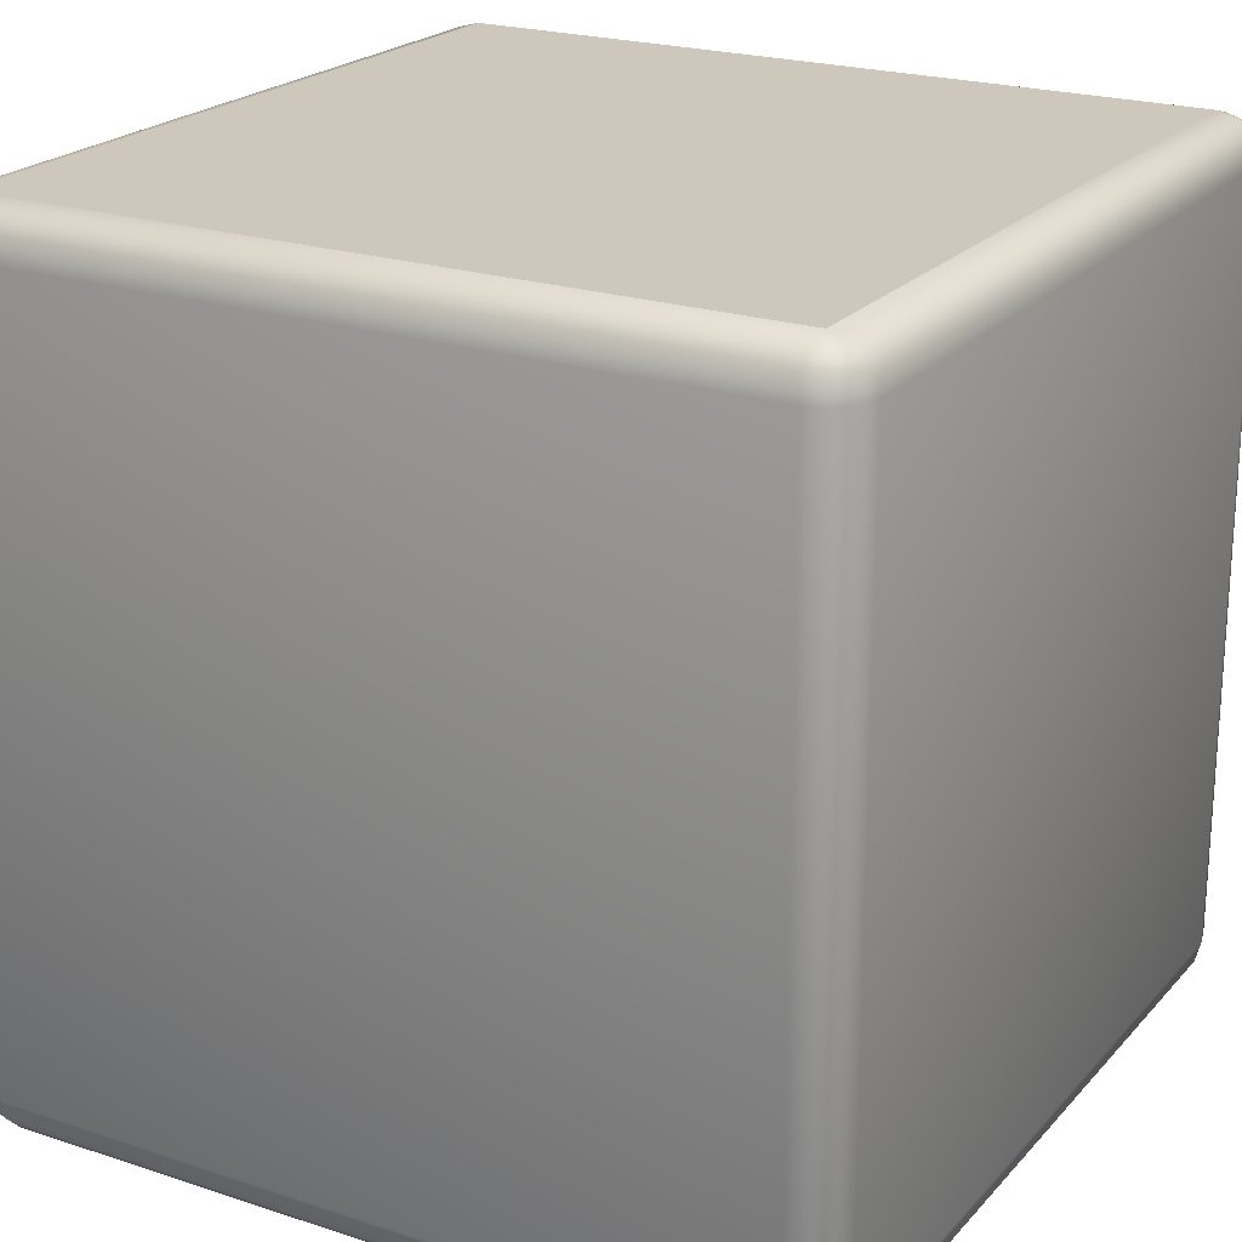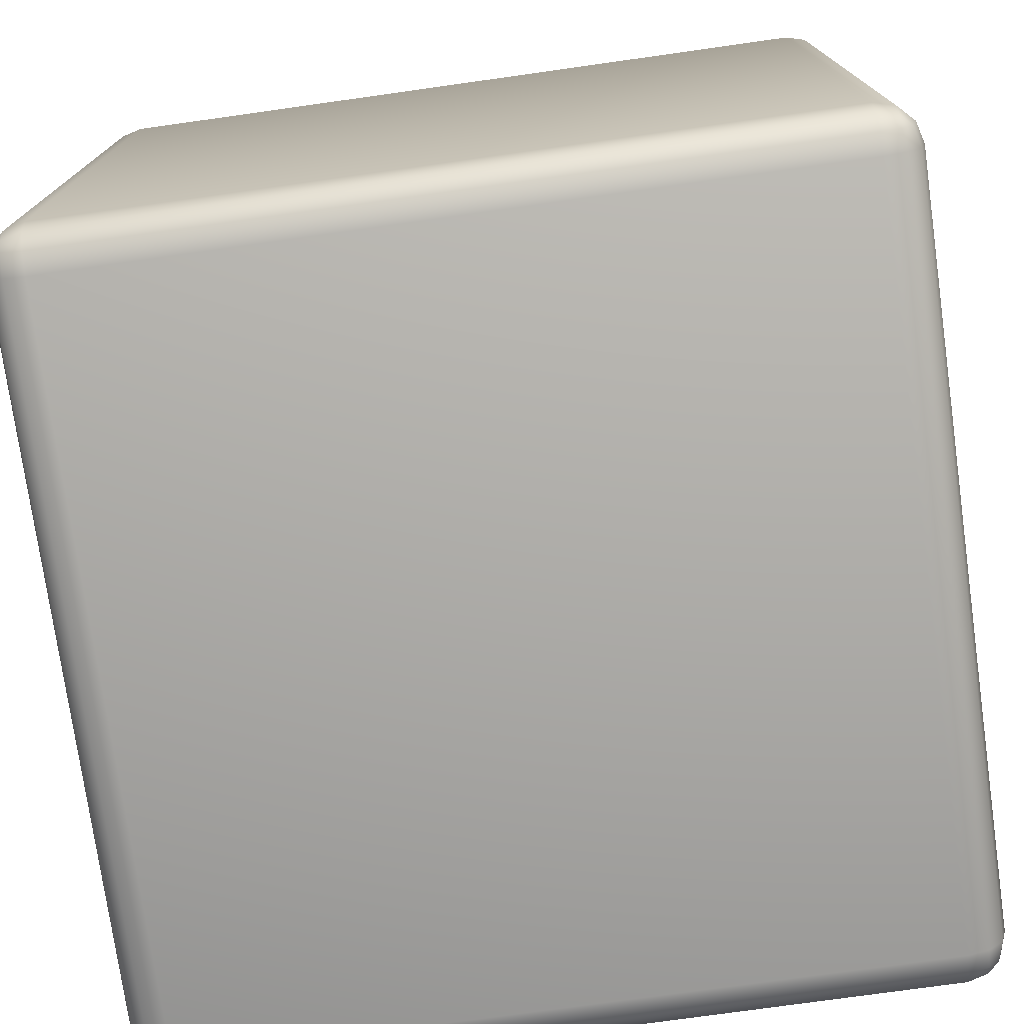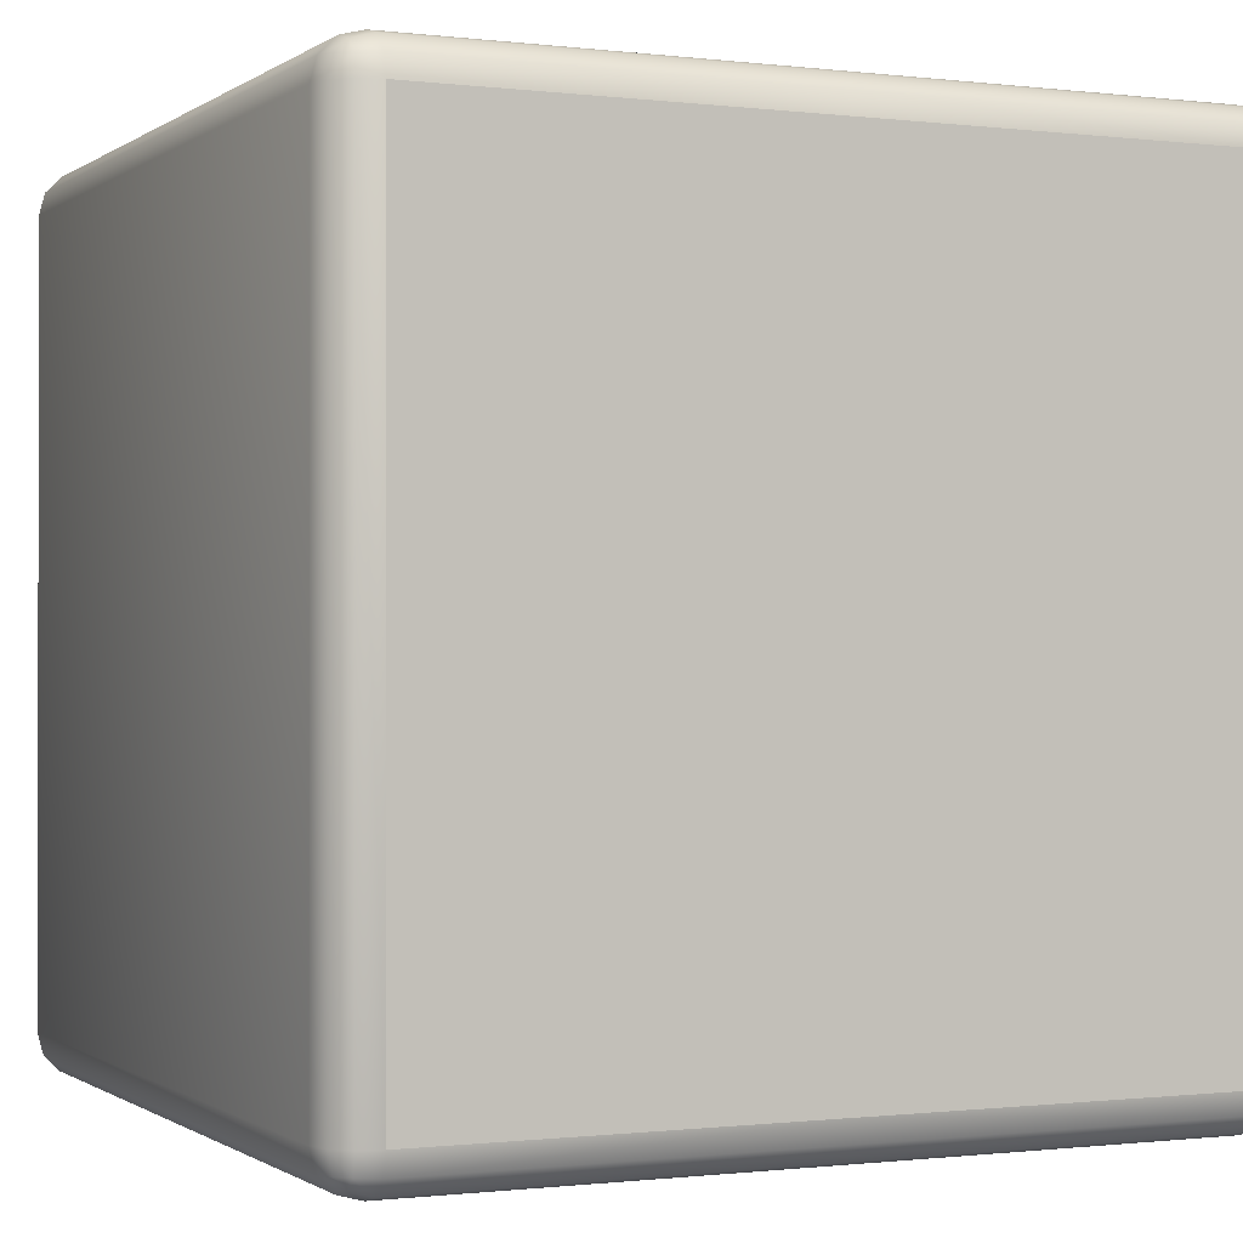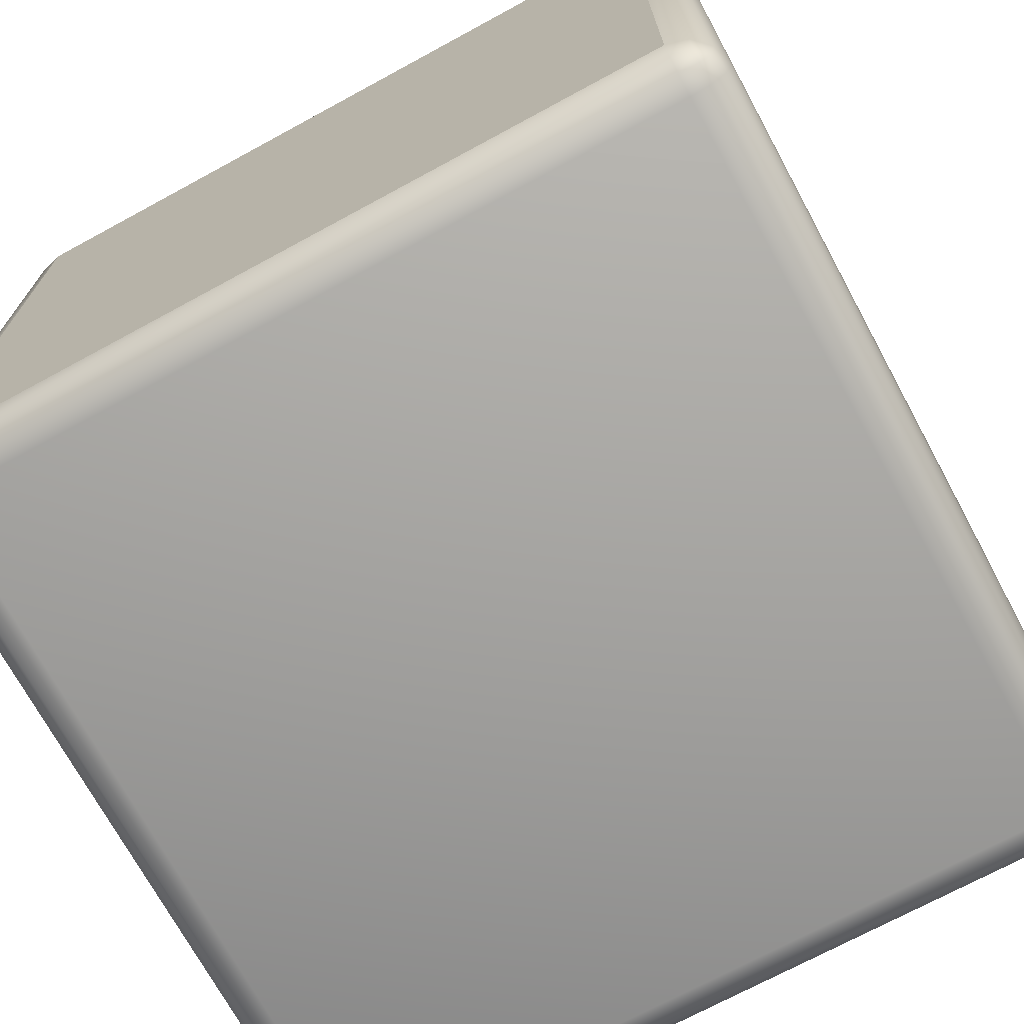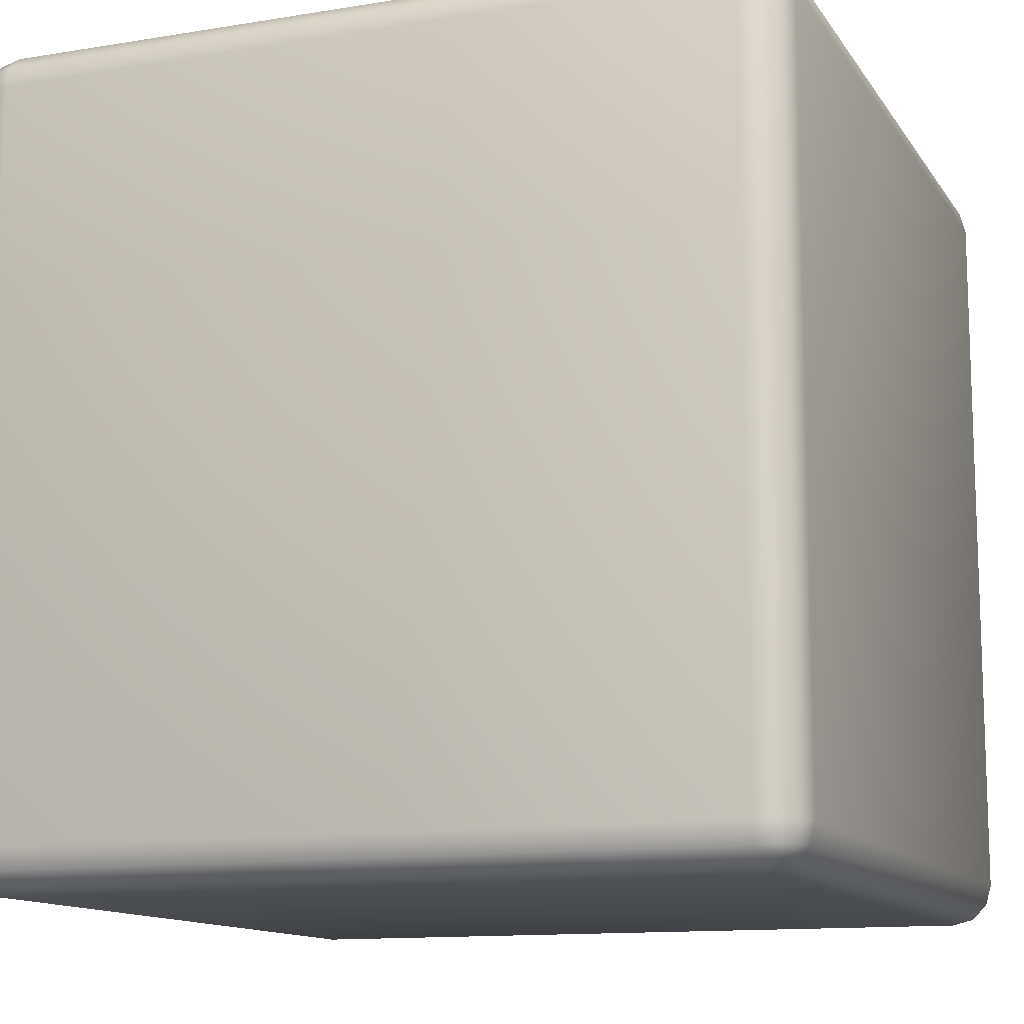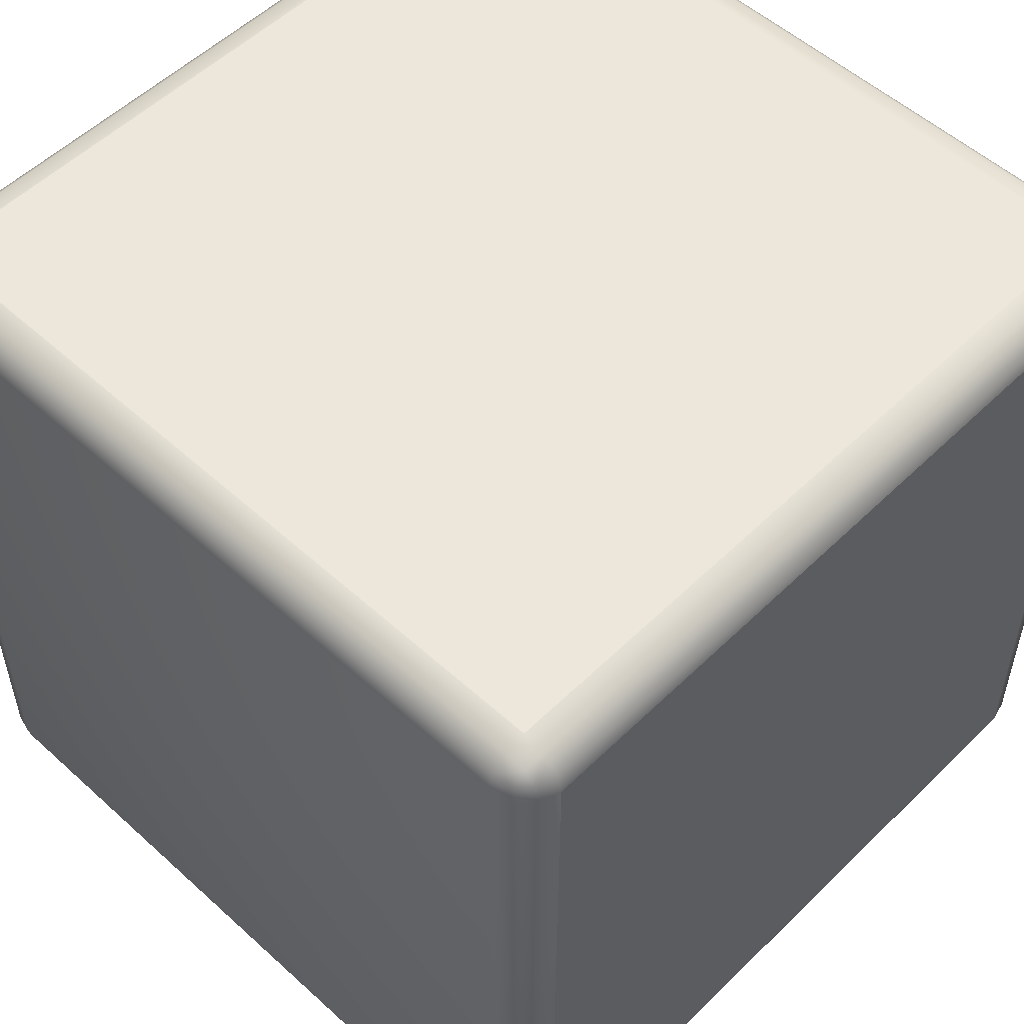
<metadata>
{"format":"obj","ext":"obj","renderer":"f3d","projection":"perspective","resolution":1024,"background":"white","views":[{"elev":21.9,"azim":-150.1,"up":"+Y"},{"elev":-75.6,"azim":-82.0,"up":"+Z"},{"elev":-0.6,"azim":155.2,"up":"+Z"},{"elev":-71.5,"azim":-151.5,"up":"+Z"},{"elev":-12.4,"azim":111.1,"up":"+Y"},{"elev":53.6,"azim":-46.0,"up":"+Y"}]}
</metadata>
<code>
o Rubiks_Cube_Cube.007_piece7
v -0.9983 2.899 2.899
v -0.9983 1.101 1.101
v -0.9983 1.101 2.899
v 0 2.899 3
v -0.897 1.101 3
v 0 1.101 3
v -0 3 1.101
v -0.897 3 2.899
v 0 3 2.899
v -0.9476 1.014 1.101
v -0.897 1.014 1.051
v -0.897 1 1.101
v -0.9848 1.051 1.101
v -0.9455 1.027 1.053
v -0.9848 1.101 1.051
v -0.9455 1.053 1.027
v -0.9717 1.053 1.053
v -0.897 1.051 1.014
v -0.9476 1.101 1.014
v -0.897 1.101 1
v -0.9848 2.949 1.101
v -0.9848 2.899 1.051
v -0.9983 2.899 1.101
v -0.9476 2.986 1.101
v -0.9717 2.947 1.053
v -0.897 2.986 1.051
v -0.897 3 1.101
v -0.897 2.949 1.014
v -0.9455 2.973 1.053
v -0.9476 2.899 1.014
v -0.897 2.899 1
v -0.9455 2.947 1.027
v -0.897 1.014 2.949
v -0.9476 1.014 2.899
v -0.897 1 2.899
v -0.897 1.051 2.986
v -0.9455 1.027 2.947
v -0.9476 1.101 2.986
v -0.9717 1.053 2.947
v -0.9455 1.053 2.973
v -0.9848 1.051 2.899
v -0.9848 1.101 2.949
v -0.9476 2.986 2.899
v -0.897 2.986 2.949
v -0.9848 2.949 2.899
v -0.9455 2.973 2.947
v -0.9848 2.899 2.949
v -0.9455 2.947 2.973
v -0.9717 2.947 2.947
v -0.897 2.949 2.986
v -0.9476 2.899 2.986
v -0.897 2.899 3
v 0 1.014 1.051
v 0 1 1.101
v 0 1.051 1.014
v 0 1.101 1
v 0 2.986 2.949
v 0 2.949 2.986
v 0 1 2.899
v 0 1.051 2.986
v 0 1.014 2.949
v -0 2.949 1.014
v -0 2.986 1.051
v -0 2.899 1
v 0.9983 1.101 1.101
v 0.9983 2.899 2.899
v 0.9983 1.101 2.899
v 0.897 1.101 3
v 0.897 3 2.899
v 0.897 1.014 1.051
v 0.9476 1.014 1.101
v 0.897 1 1.101
v 0.9455 1.027 1.053
v 0.9848 1.051 1.101
v 0.9848 1.101 1.051
v 0.9455 1.053 1.027
v 0.9476 1.101 1.014
v 0.897 1.051 1.014
v 0.897 1.101 1
v 0.9717 1.053 1.053
v 0.9848 2.899 1.051
v 0.9848 2.949 1.101
v 0.9983 2.899 1.101
v 0.9455 2.973 1.053
v 0.9476 2.986 1.101
v 0.897 2.986 1.051
v 0.897 3 1.101
v 0.897 2.949 1.014
v 0.9476 2.899 1.014
v 0.897 2.899 1
v 0.9455 2.947 1.027
v 0.9717 2.947 1.053
v 0.9476 1.014 2.899
v 0.897 1.014 2.949
v 0.897 1 2.899
v 0.9455 1.027 2.947
v 0.897 1.051 2.986
v 0.9476 1.101 2.986
v 0.9717 1.053 2.947
v 0.9848 1.101 2.949
v 0.9848 1.051 2.899
v 0.9455 1.053 2.973
v 0.897 2.986 2.949
v 0.9476 2.986 2.899
v 0.9455 2.973 2.947
v 0.9848 2.949 2.899
v 0.9848 2.899 2.949
v 0.9455 2.947 2.973
v 0.9476 2.899 2.986
v 0.897 2.949 2.986
v 0.897 2.899 3
v 0.9717 2.947 2.947
f 4 5 6
f 7 8 9
f 68 4 6
f 69 7 9
f 4 52 5
f 7 27 8
f 68 111 4
f 69 87 7
f 1 2 3
f 10 11 12
f 13 14 10
f 15 13 2
f 15 16 17
f 18 19 20
f 18 14 16
f 14 17 16
f 21 22 23
f 24 25 21
f 26 24 27
f 28 29 26
f 30 28 31
f 30 25 32
f 25 29 32
f 33 34 35
f 36 37 33
f 38 36 5
f 38 39 40
f 41 42 3
f 41 37 39
f 37 40 39
f 43 44 8
f 45 46 43
f 47 45 1
f 47 48 49
f 50 51 52
f 44 48 50
f 46 49 48
f 12 53 54
f 11 55 53
f 18 56 55
f 23 15 2
f 22 19 15
f 30 20 19
f 8 57 9
f 44 58 57
f 50 4 58
f 3 47 1
f 42 51 47
f 51 5 52
f 35 10 12
f 34 13 10
f 41 2 13
f 27 43 8
f 24 45 43
f 21 1 45
f 59 12 54
f 60 5 36
f 61 36 33
f 59 33 35
f 62 31 28
f 63 28 26
f 7 26 27
f 20 64 56
f 65 66 67
f 70 71 72
f 73 74 71
f 74 75 65
f 75 76 77
f 77 78 79
f 78 73 70
f 73 76 80
f 81 82 83
f 82 84 85
f 85 86 87
f 84 88 86
f 88 89 90
f 91 81 89
f 92 91 84
f 93 94 95
f 96 97 94
f 97 98 68
f 98 99 100
f 100 101 67
f 101 96 93
f 96 99 102
f 103 104 69
f 105 106 104
f 106 107 66
f 107 108 109
f 109 110 111
f 108 103 110
f 105 108 112
f 53 72 54
f 55 70 53
f 56 78 55
f 75 83 65
f 77 81 75
f 79 89 77
f 57 69 9
f 58 103 57
f 4 110 58
f 107 67 66
f 107 98 100
f 111 98 109
f 71 95 72
f 74 93 71
f 65 101 74
f 104 87 69
f 106 85 104
f 66 82 106
f 72 59 54
f 68 60 97
f 97 61 94
f 94 59 95
f 90 62 88
f 88 63 86
f 86 7 87
f 56 90 79
f 1 23 2
f 10 14 11
f 13 17 14
f 15 17 13
f 15 19 16
f 18 16 19
f 18 11 14
f 21 25 22
f 24 29 25
f 26 29 24
f 28 32 29
f 30 32 28
f 30 22 25
f 33 37 34
f 36 40 37
f 38 40 36
f 38 42 39
f 41 39 42
f 41 34 37
f 43 46 44
f 45 49 46
f 47 49 45
f 47 51 48
f 50 48 51
f 44 46 48
f 12 11 53
f 11 18 55
f 18 20 56
f 23 22 15
f 22 30 19
f 30 31 20
f 8 44 57
f 44 50 58
f 50 52 4
f 3 42 47
f 42 38 51
f 51 38 5
f 35 34 10
f 34 41 13
f 41 3 2
f 27 24 43
f 24 21 45
f 21 23 1
f 59 35 12
f 60 6 5
f 61 60 36
f 59 61 33
f 62 64 31
f 63 62 28
f 7 63 26
f 20 31 64
f 65 83 66
f 70 73 71
f 73 80 74
f 74 80 75
f 75 80 76
f 77 76 78
f 78 76 73
f 81 92 82
f 82 92 84
f 85 84 86
f 84 91 88
f 88 91 89
f 91 92 81
f 93 96 94
f 96 102 97
f 97 102 98
f 98 102 99
f 100 99 101
f 101 99 96
f 103 105 104
f 105 112 106
f 106 112 107
f 107 112 108
f 109 108 110
f 108 105 103
f 53 70 72
f 55 78 70
f 56 79 78
f 75 81 83
f 77 89 81
f 79 90 89
f 57 103 69
f 58 110 103
f 4 111 110
f 107 100 67
f 107 109 98
f 111 68 98
f 71 93 95
f 74 101 93
f 65 67 101
f 104 85 87
f 106 82 85
f 66 83 82
f 72 95 59
f 68 6 60
f 97 60 61
f 94 61 59
f 90 64 62
f 88 62 63
f 86 63 7
f 56 64 90

</code>
